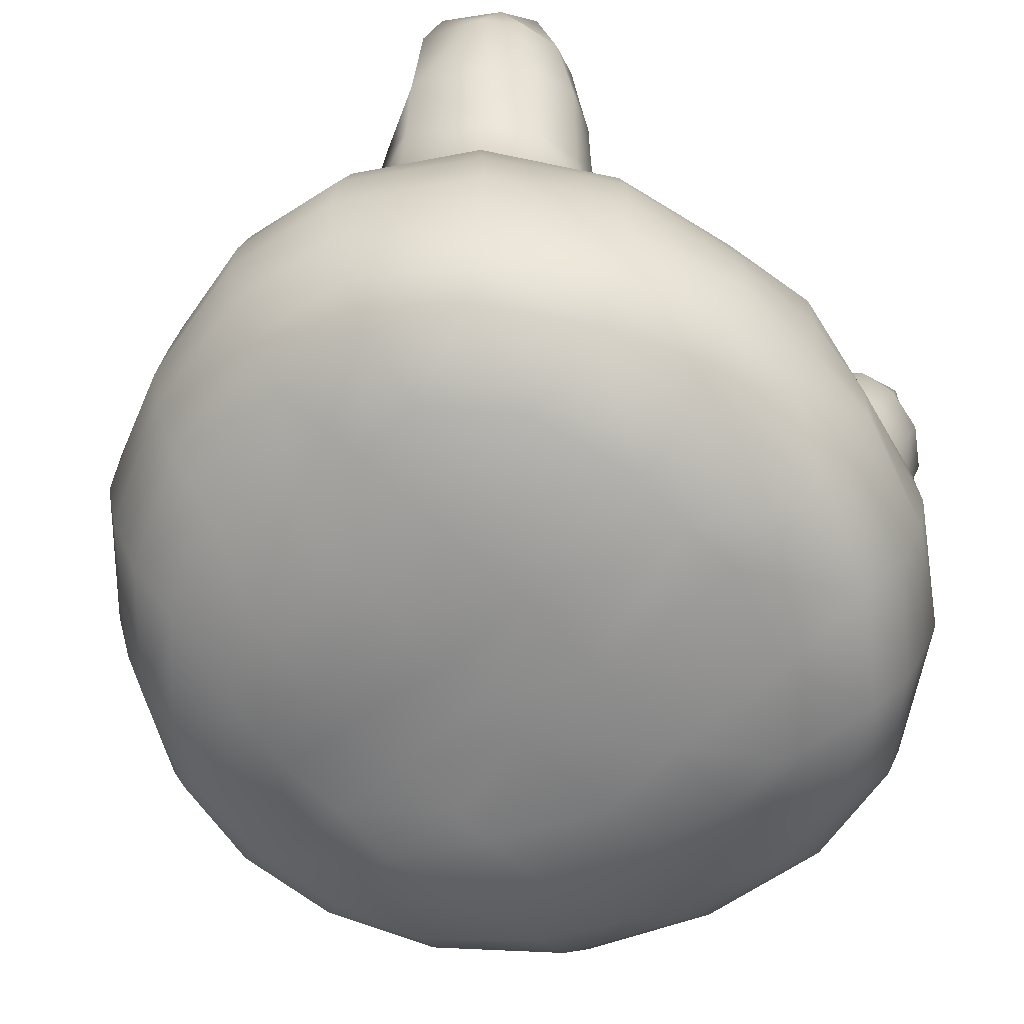
<metadata>
{"format":"obj","ext":"obj","renderer":"f3d","projection":"perspective","resolution":1024,"background":"white","views":[{"elev":-67.9,"azim":-45.8,"up":"+Y"}]}
</metadata>
<code>
v 0.1048 0.09792 -0.3786
v 1.1e-05 0.1011 -0.3951
v 0.1167 0.1466 -0.4184
v 1.1e-05 0.1509 -0.4377
v 0.1972 0.09475 -0.3427
v 0.1593 0.05673 -0.2655
v 0.07981 0.0529 -0.2744
v 0.2927 0.08936 -0.2434
v 0.2296 0.0399 -0.164
v 0.3586 0.08164 -0.1206
v 0.2784 0.038 -0.04267
v 0.3917 0.07335 0.0333
v 0.2912 0.03146 0.05866
v 0.1325 0.02917 -0.1689
v 0.08619 0.03241 -0.1702
v 1.1e-05 0.05104 -0.27
v 1.1e-05 0.03101 -0.1682
v 0.4109 0.1325 -0.1186
v 0.4423 0.1241 0.03786
v 0.348 0.1365 -0.2526
v 0.2361 0.1416 -0.361
v 0.1961 0.01838 -0.0414
v 0.1868 0.008672 0.0679
v 0.05918 0.01059 -0.04462
v 0.05757 0.002543 0.07503
v 1.1e-05 0.01114 -0.04348
v 1.1e-05 0.002215 0.0755
v 0.0729 0.002482 0.2605
v 0.2016 0.01768 0.22
v 0.2903 0.02513 0.1418
v 1.1e-05 0 0.2568
v 0.2645 0.1975 -0.3644
v 0.1232 0.2045 -0.4393
v 0.1377 0.2704 -0.4516
v 0.2914 0.2623 -0.3632
v 0.3906 0.1918 -0.2501
v 0.4116 0.2538 -0.2477
v 0.4541 0.1859 -0.1102
v 0.4717 0.249 -0.1062
v 0.48 0.1804 0.04302
v 0.4995 0.2425 0.04676
v 1.1e-05 0.2722 -0.4734
v 1.1e-05 0.2061 -0.4619
v 1.1e-05 0.3424 -0.4672
v 0.1469 0.3409 -0.4472
v 1.1e-05 0.4168 -0.4497
v 0.1511 0.4133 -0.4274
v 0.3088 0.3322 -0.3494
v 0.3067 0.4035 -0.3389
v 0.4123 0.3917 -0.2214
v 0.4189 0.3208 -0.2346
v 0.4713 0.3121 -0.09679
v 0.4697 0.3778 -0.0847
v 1.1e-05 0.4977 -0.4181
v 0.1518 0.4924 -0.3936
v 1.1e-05 0.5684 -0.364
v 0.1518 0.5643 -0.3343
v 0.09263 0.6122 -0.3066
v 1.1e-05 0.6065 -0.3277
v 0.2965 0.4818 -0.3177
v 0.2788 0.5609 -0.2655
v 0.1541 0.6118 -0.2737
v 0.1515 0.6606 -0.2046
v 0.2321 0.6518 -0.1585
v 0.1027 0.7095 -0.112
v 0.2685 0.6067 -0.2215
v 0.3283 0.6019 -0.1381
v 0.2859 0.6486 -0.09313
v 0.1666 0.6921 -0.05074
v 0.09691 0.721 -0.02686
v 0.1965 0.6899 0.01736
v 0.09069 0.7161 0.03232
v 1.1e-05 0.723 0.03793
v -0.000216 0.7306 -0.01839
v -0.00084 0.732 -0.07033
v 0.3027 0.6457 0.001358
v 0.3584 0.5491 -0.1671
v 0.08815 0.7102 0.1151
v 0.2057 0.6859 0.09028
v 0.1249 0.6732 0.1808
v 0.07696 0.667 0.2224
v 1.1e-05 0.7161 0.114
v 0.3744 0.5945 -0.02221
v 0.3133 0.6416 0.06407
v 0.3741 0.5849 0.08212
v 0.4226 0.5311 0.06371
v 0.405 0.5379 -0.04429
v 0.4445 0.4535 -0.06473
v 0.3935 0.4706 -0.1999
v 0.3979 0.5197 0.1948
v 0.4653 0.4528 0.05754
v 0.4319 0.4512 0.1885
v 0.3312 0.5102 0.298
v 0.351 0.4645 0.3052
v 0.3736 0.3891 0.3148
v 0.4607 0.3793 0.1906
v 0.4903 0.3773 0.05406
v 0.5 0.3105 0.05086
v 0.4747 0.3119 0.1885
v 0.4731 0.2401 0.1852
v 0.377 0.2375 0.3259
v 0.3809 0.3154 0.324
v 0.4533 0.1712 0.1749
v 0.4215 0.1145 0.1652
v 0.3789 0.0651 0.148
v 0.3241 0.05517 0.2468
v 0.2092 0.0488 0.331
v 0.09314 0.04679 0.3714
v 1.1e-05 0.04531 0.3751
v 0.104 0.102 0.4209
v 0.2324 0.1024 0.3781
v 0.3472 0.1069 0.2837
v 1.1e-05 0.1005 0.4268
v 0.3621 0.1672 0.3053
v 0.2422 0.169 0.4075
v 0.1036 0.1706 0.4522
v 1.1e-05 0.1692 0.4592
v 0.09871 0.2414 0.4583
v 1.1e-05 0.2423 0.4719
v 0.09618 0.3126 0.4534
v 1.1e-05 0.316 0.4734
v 0.09144 0.3937 0.4426
v 1.1e-05 0.3969 0.4555
v 0.08567 0.473 0.4143
v 1.1e-05 0.475 0.4266
v 1.1e-05 0.5231 0.395
v 0.08517 0.5251 0.3808
v 0.162 0.527 0.3615
v 0.08467 0.5735 0.3424
v 0.1364 0.624 0.2821
v 0.0786 0.6281 0.2858
v 1.1e-05 0.6281 0.2888
v 1.1e-05 0.671 0.2251
v 0.2393 0.4702 0.3752
v 0.2401 0.5376 0.3435
v 1.1e-05 0.5778 0.3439
v 0.1023 0.7429 -0.142
v -0.000685 0.7701 -0.0938
v 0.149 0.6975 -0.2274
v 0.08467 0.6546 -0.3159
v 1.1e-05 0.6425 -0.3419
v -0.1023 0.739 -0.1382
v -0.1514 0.6606 -0.2046
v -0.1489 0.6918 -0.2216
v -0.08465 0.6512 -0.3128
v -0.09261 0.6122 -0.3066
v 0.3819 0.6359 0.1231
v 0.3203 0.6723 0.09322
v -0.1167 0.1466 -0.4184
v -0.1047 0.09792 -0.3786
v -0.1972 0.09475 -0.3427
v -0.1593 0.05666 -0.2655
v -0.07979 0.05285 -0.2744
v -0.2927 0.08939 -0.2434
v -0.2297 0.03975 -0.164
v -0.3584 0.08178 -0.1206
v -0.2783 0.03789 -0.04268
v -0.3916 0.07339 0.0333
v -0.2911 0.03126 0.05864
v -0.1325 0.02901 -0.169
v -0.07397 0.03248 -0.1702
v -0.348 0.1367 -0.2526
v -0.411 0.1326 -0.1186
v -0.2361 0.1416 -0.361
v -0.1963 0.01819 -0.04142
v -0.1869 0.008549 0.06774
v -0.05916 0.01059 -0.04462
v -0.05755 0.002537 0.0751
v -0.07489 0.002445 0.2604
v -0.2017 0.01767 0.2191
v -0.2901 0.02502 0.1418
v -0.1232 0.2045 -0.4393
v -0.2645 0.1976 -0.3644
v -0.1377 0.2704 -0.4516
v -0.2915 0.2624 -0.3632
v -0.3906 0.192 -0.25
v -0.4116 0.2539 -0.2477
v -0.4542 0.1859 -0.1102
v -0.4717 0.2491 -0.1062
v -0.4189 0.3209 -0.2346
v -0.4713 0.3121 -0.09679
v -0.4123 0.3917 -0.2214
v -0.4697 0.3778 -0.0847
v -0.3088 0.3323 -0.3494
v -0.3067 0.4035 -0.3389
v -0.151 0.4133 -0.4274
v -0.1468 0.3409 -0.4472
v -0.3935 0.4706 -0.1999
v -0.4444 0.4535 -0.06473
v -0.3584 0.5491 -0.1671
v -0.2965 0.4818 -0.3177
v -0.2788 0.5609 -0.2655
v -0.1518 0.5642 -0.3342
v -0.1518 0.4924 -0.3936
v -0.154 0.6117 -0.2736
v -0.2685 0.6067 -0.2215
v -0.2321 0.6517 -0.1584
v -0.1026 0.7095 -0.112
v -0.3283 0.6019 -0.1381
v -0.2859 0.6486 -0.09313
v -0.1664 0.6931 -0.05196
v -0.09686 0.721 -0.02686
v -0.1964 0.6899 0.01736
v -0.09067 0.7161 0.03232
v -0.3026 0.6457 0.001358
v -0.08813 0.7102 0.1151
v -0.3744 0.5945 -0.02221
v -0.405 0.5379 -0.04429
v -0.4226 0.5311 0.06371
v -0.4653 0.4528 0.05754
v -0.3741 0.5849 0.08212
v -0.3979 0.5197 0.1948
v -0.2057 0.6859 0.09028
v -0.1249 0.6732 0.1808
v -0.07694 0.667 0.2224
v -0.3133 0.6416 0.06407
v -0.4319 0.4512 0.1885
v -0.3312 0.5102 0.298
v -0.3498 0.4645 0.3052
v -0.3757 0.389 0.3148
v -0.4607 0.3793 0.1906
v -0.4903 0.3773 0.05407
v -0.5 0.3105 0.05086
v -0.4747 0.3119 0.1886
v -0.4732 0.2402 0.1852
v -0.3769 0.2375 0.3259
v -0.3808 0.3154 0.324
v -0.4996 0.2426 0.04677
v -0.4801 0.1804 0.04302
v -0.4425 0.1241 0.03786
v -0.3788 0.06514 0.148
v -0.4217 0.1145 0.1652
v -0.324 0.05532 0.2469
v -0.2093 0.0488 0.331
v -0.09318 0.04679 0.3714
v -0.1043 0.102 0.4209
v -0.2325 0.1024 0.3781
v -0.3472 0.107 0.2837
v -0.104 0.1706 0.4522
v -0.09908 0.2414 0.4583
v -0.09647 0.3126 0.4534
v -0.09161 0.3937 0.4426
v -0.2424 0.1691 0.4075
v -0.362 0.1673 0.3053
v -0.4534 0.1712 0.1749
v -0.08583 0.473 0.4143
v -0.08524 0.5251 0.3808
v -0.1599 0.527 0.3615
v -0.08465 0.5735 0.3424
v -0.24 0.5376 0.3435
v -0.2352 0.4702 0.3752
v -0.1364 0.624 0.2821
v -0.1728 0.5803 0.3251
v -0.07858 0.6281 0.2858
v -0.4197 0.5844 0.2272
v -0.3819 0.6359 0.1231
v -0.3203 0.6723 0.09322
v -0.2203 0.7084 0.1161
v -0.1471 0.6971 0.1939
v -0.2463 0.3127 0.4183
v -0.2399 0.3922 0.4055
v -0.2489 0.2405 0.4184
v 0.2461 0.3127 0.4183
v 0.2419 0.3921 0.4055
v 0.2487 0.2405 0.4184
v 0.3094 0.5745 0.3471
v 0.1497 0.6548 0.2931
v 0.2506 0.5873 0.3549
v 0.1735 0.5801 0.3251
v -0.1497 0.6548 0.2931
v -0.3094 0.5745 0.3471
v -0.3611 0.5697 0.3158
v 0.0818 0.7388 -0.348
v 0.1347 0.7778 -0.2715
v 0.09001 0.8147 -0.19
v -0.002561 0.8357 -0.1476
v 0.1097 0.8471 -0.307
v 0.07077 0.8142 -0.3737
v 0.08151 0.9081 -0.3382
v 0.05317 0.9329 -0.2778
v 0.07317 0.8766 -0.2339
v -0.00543 0.8926 -0.1983
v -0.01039 0.9402 -0.2478
v 0.05412 0.8827 -0.3942
v -0.01039 0.8686 -0.4088
v -0.007952 0.7979 -0.395
v 0.05319 0.9465 -0.3646
v 0.028 0.9641 -0.331
v -0.001528 0.9691 -0.381
v -0.004706 0.972 -0.3163
v 0.03094 0.9314 -0.3958
v -0.003117 0.9305 -0.4094
v -0.04036 0.9305 -0.3917
v -0.0626 0.9433 -0.3582
v -0.03741 0.9634 -0.3271
v -0.07395 0.9285 -0.2734
v -0.09752 0.9018 -0.3303
v -0.1227 0.8382 -0.2981
v -0.08429 0.8715 -0.2288
v -0.08571 0.8085 -0.3679
v -0.0749 0.8786 -0.39
v -0.08786 0.7333 -0.3426
v -0.0051 0.7236 -0.3719
v -0.1388 0.7692 -0.263
v -0.09224 0.81 -0.1854
v 0.4197 0.5844 0.2272
v 0.4019 0.7191 0.1696
v 0.4442 0.6772 0.2572
v 0.422 0.8269 0.2272
v 0.4608 0.8016 0.2882
v 0.4264 0.8979 0.2717
v 0.45 0.8803 0.3096
v 0.3866 0.9186 0.2473
v 0.3867 0.9375 0.3371
v 0.369 0.8536 0.1916
v 0.342 0.7464 0.1371
v 0.2224 0.7082 0.116
v 0.1471 0.6971 0.1939
v 0.2517 0.7763 0.1566
v 0.1915 0.7807 0.2301
v 0.2918 0.8783 0.2063
v 0.2519 0.8726 0.268
v 0.3152 0.9241 0.2904
v -0.4018 0.7191 0.1696
v -0.4442 0.6772 0.2572
v -0.422 0.8269 0.2273
v -0.4608 0.8016 0.2883
v -0.4264 0.8979 0.2717
v -0.45 0.8803 0.3096
v -0.34 0.7463 0.1376
v -0.2497 0.778 0.1566
v -0.3689 0.8536 0.1918
v -0.2936 0.8782 0.2047
v -0.3866 0.9186 0.2471
v -0.3152 0.9241 0.2904
v -0.387 0.9375 0.3369
v -0.2519 0.8726 0.2682
v -0.1895 0.7807 0.2303
v 0.3612 0.5697 0.3158
v 0.3964 0.6659 0.3463
v 0.3273 0.6212 0.3625
v 0.3488 0.6797 0.3814
v 0.3686 0.7434 0.3887
v 0.4284 0.7868 0.3612
v 0.3852 0.7974 0.3944
v 0.4053 0.8759 0.3737
v 0.2933 0.7016 0.3931
v 0.2169 0.6728 0.3503
v 0.1933 0.6208 0.335
v 0.2018 0.7457 0.325
v 0.24 0.7241 0.3696
v 0.2689 0.7852 0.381
v 0.2607 0.8475 0.3524
v 0.3084 0.9066 0.3694
v 0.289 0.8326 0.3894
v 0.361 0.8907 0.3974
v 0.3321 0.8113 0.4037
v -0.2018 0.7457 0.325
v -0.2169 0.6727 0.3504
v -0.2399 0.7241 0.3696
v -0.1932 0.6208 0.335
v -0.2506 0.5873 0.3549
v -0.2688 0.7852 0.381
v -0.2605 0.8475 0.3527
v -0.2889 0.8326 0.3896
v -0.3084 0.9066 0.3694
v -0.2933 0.7016 0.3931
v -0.3273 0.6213 0.3625
v -0.3964 0.6659 0.3463
v -0.3487 0.6797 0.3814
v -0.3686 0.7434 0.3887
v -0.4284 0.7868 0.3614
v -0.3321 0.8113 0.4039
v -0.3852 0.7974 0.3945
v -0.4055 0.8759 0.3736
v -0.3613 0.8907 0.3972
g 14733_t.obj/AnonymousMesh0
f 1 2 3
f 3 2 4
f 3 5 1
f 1 5 6
f 2 1 7
f 6 7 1
f 6 5 8
f 8 9 6
f 9 8 10
f 10 11 9
f 11 10 12
f 12 13 11
f 7 6 14
f 6 9 14
f 14 15 7
f 16 7 15
f 7 16 2
f 15 17 16
f 10 18 12
f 12 18 19
f 20 10 8
f 18 10 20
f 8 21 20
f 5 21 8
f 21 5 3
f 22 11 13
f 22 14 9
f 9 11 22
f 13 23 22
f 17 15 24
f 24 15 14
f 24 22 23
f 14 22 24
f 23 25 24
f 26 24 25
f 24 26 17
f 25 27 26
f 28 25 23
f 23 29 28
f 23 13 30
f 30 29 23
f 31 27 25
f 25 28 31
f 21 32 20
f 33 21 3
f 3 4 33
f 32 21 33
f 34 32 33
f 35 32 34
f 35 36 32
f 20 32 36
f 36 18 20
f 37 36 35
f 18 38 19
f 37 38 36
f 38 18 36
f 39 38 37
f 38 39 40
f 19 38 40
f 40 39 41
f 34 33 42
f 42 33 43
f 33 4 43
f 44 34 42
f 45 34 44
f 45 35 34
f 46 45 44
f 47 45 46
f 48 37 35
f 45 47 48
f 48 35 45
f 48 47 49
f 49 50 48
f 48 50 51
f 51 39 37
f 51 37 48
f 52 39 51
f 39 52 41
f 51 50 52
f 52 50 53
f 54 47 46
f 55 47 54
f 47 55 49
f 56 55 54
f 57 55 56
f 57 56 58
f 58 56 59
f 60 55 57
f 49 55 60
f 60 50 49
f 61 60 57
f 58 62 57
f 62 61 57
f 62 58 63
f 64 62 63
f 65 64 63
f 66 61 62
f 62 64 66
f 66 64 67
f 67 64 68
f 64 69 68
f 69 64 65
f 65 70 69
f 69 70 71
f 68 69 71
f 70 72 71
f 72 70 73
f 70 74 73
f 70 65 75
f 68 71 76
f 77 66 67
f 60 61 77
f 61 66 77
f 78 72 73
f 78 71 72
f 78 79 71
f 79 76 71
f 78 80 79
f 81 80 78
f 81 78 82
f 73 82 78
f 67 68 83
f 83 68 76
f 84 83 76
f 84 76 79
f 85 83 84
f 85 86 83
f 83 86 87
f 67 87 77
f 83 87 67
f 77 87 88
f 88 89 77
f 77 89 60
f 50 89 53
f 53 89 88
f 89 50 60
f 86 85 90
f 91 88 87
f 86 91 87
f 92 86 90
f 91 86 92
f 92 90 93
f 92 93 94
f 95 92 94
f 92 96 91
f 96 92 95
f 53 88 97
f 97 88 91
f 91 96 97
f 52 53 98
f 98 53 97
f 41 52 98
f 96 99 97
f 97 99 98
f 99 100 98
f 98 100 41
f 100 99 101
f 101 99 102
f 95 102 96
f 96 102 99
f 100 103 41
f 41 103 40
f 103 104 40
f 40 104 19
f 104 105 19
f 13 12 105
f 19 105 12
f 105 30 13
f 104 106 105
f 30 105 106
f 106 29 30
f 107 29 106
f 28 29 107
f 31 28 108
f 107 108 28
f 108 109 31
f 107 110 108
f 111 110 107
f 112 106 104
f 111 107 112
f 112 107 106
f 104 103 112
f 110 113 108
f 108 113 109
f 100 114 103
f 112 114 111
f 112 103 114
f 101 114 100
f 111 114 115
f 111 115 110
f 110 116 113
f 110 115 116
f 113 116 117
f 118 117 116
f 119 117 118
f 118 120 119
f 119 120 121
f 122 121 120
f 123 121 122
f 122 124 123
f 123 124 125
f 124 126 125
f 127 126 124
f 124 128 127
f 127 128 129
f 127 129 126
f 128 269 129
f 81 130 80
f 81 131 130
f 129 130 131
f 81 132 131
f 132 129 131
f 82 133 81
f 132 81 133
f 93 134 94
f 134 93 135
f 128 124 134
f 135 128 134
f 129 132 136
f 126 129 136
f 65 137 138
f 63 139 137
f 63 58 140
f 58 59 141
f 198 138 142
f 143 142 144
f 143 145 146
f 146 141 59
f 85 84 147
f 84 148 147
f 4 2 149
f 149 2 150
f 151 149 150
f 150 152 151
f 2 153 150
f 152 150 153
f 153 2 16
f 152 154 151
f 154 152 155
f 155 156 154
f 156 155 157
f 157 158 156
f 158 157 159
f 152 160 155
f 153 160 152
f 16 161 153
f 161 16 17
f 160 153 161
f 156 162 154
f 158 163 156
f 163 162 156
f 154 164 151
f 162 164 154
f 164 149 151
f 165 159 157
f 165 155 160
f 155 165 157
f 159 165 166
f 167 17 26
f 17 167 161
f 167 160 161
f 167 166 165
f 160 167 165
f 31 168 27
f 166 167 168
f 26 168 167
f 168 26 27
f 169 166 168
f 168 31 169
f 166 169 170
f 171 166 170
f 166 171 159
f 172 42 43
f 43 4 172
f 172 4 149
f 149 164 172
f 162 173 164
f 172 164 173
f 172 173 174
f 174 42 172
f 42 174 44
f 174 173 175
f 176 175 173
f 176 173 162
f 162 163 176
f 177 175 176
f 176 178 177
f 176 163 178
f 177 178 179
f 177 179 180
f 180 179 181
f 180 181 182
f 182 181 183
f 180 182 184
f 175 177 184
f 184 177 180
f 184 182 185
f 46 186 54
f 186 184 185
f 174 175 187
f 187 175 184
f 187 46 44
f 44 174 187
f 187 184 186
f 186 46 187
f 182 183 188
f 188 185 182
f 188 183 189
f 189 190 188
f 190 191 188
f 185 188 191
f 191 190 192
f 192 193 191
f 186 185 194
f 191 193 194
f 193 56 194
f 194 185 191
f 194 56 54
f 54 186 194
f 193 192 195
f 190 196 192
f 195 192 196
f 197 195 196
f 195 197 143
f 198 143 197
f 56 146 59
f 195 143 146
f 146 193 195
f 193 146 56
f 199 196 190
f 199 197 196
f 200 197 199
f 197 200 201
f 201 198 197
f 202 73 74
f 202 75 198
f 198 201 202
f 201 203 202
f 200 203 201
f 204 73 202
f 202 203 204
f 200 205 203
f 206 73 204
f 206 204 203
f 73 206 82
f 207 200 199
f 205 200 207
f 190 208 199
f 190 189 208
f 199 208 207
f 209 207 208
f 209 208 210
f 210 208 189
f 211 207 209
f 209 212 211
f 213 203 205
f 206 203 213
f 206 213 214
f 82 215 133
f 215 132 133
f 215 206 214
f 215 82 206
f 205 207 216
f 216 207 211
f 216 213 205
f 212 209 217
f 217 209 210
f 217 218 212
f 217 219 218
f 217 220 219
f 221 220 217
f 210 221 217
f 222 221 210
f 183 222 189
f 189 222 210
f 181 223 183
f 183 223 222
f 223 224 222
f 222 224 221
f 224 223 225
f 226 224 225
f 227 221 224
f 227 224 226
f 220 221 227
f 225 223 228
f 228 181 179
f 223 181 228
f 229 179 178
f 228 179 229
f 229 178 230
f 230 163 158
f 230 178 163
f 231 159 171
f 159 231 158
f 231 230 158
f 232 229 230
f 232 230 231
f 231 233 232
f 233 171 170
f 171 233 231
f 169 234 170
f 234 233 170
f 235 31 109
f 113 235 109
f 234 169 235
f 31 235 169
f 236 235 113
f 236 234 235
f 237 234 236
f 237 238 234
f 234 238 233
f 232 233 238
f 236 113 239
f 239 113 117
f 117 240 239
f 119 240 117
f 240 119 241
f 241 119 121
f 121 242 241
f 123 242 121
f 243 236 239
f 237 236 243
f 226 225 244
f 244 237 243
f 238 237 244
f 245 229 232
f 245 228 229
f 244 225 245
f 225 228 245
f 232 238 245
f 245 238 244
f 246 123 125
f 242 123 246
f 126 246 125
f 247 246 126
f 248 246 247
f 132 249 136
f 136 249 126
f 248 247 249
f 126 249 247
f 248 250 251
f 218 219 251
f 251 250 218
f 246 248 251
f 249 252 253
f 215 214 252
f 215 252 254
f 132 215 254
f 249 132 254
f 254 252 249
f 212 218 255
f 211 256 216
f 216 257 258
f 214 213 259
f 260 220 227
f 220 260 261
f 260 242 261
f 242 260 241
f 260 240 241
f 240 260 262
f 226 260 227
f 260 226 262
f 243 240 262
f 262 226 243
f 240 243 239
f 243 226 244
f 242 251 261
f 251 220 261
f 220 251 219
f 251 242 246
f 122 263 264
f 263 122 120
f 263 95 264
f 95 263 102
f 263 101 102
f 101 263 265
f 263 118 265
f 118 263 120
f 118 115 265
f 265 115 101
f 115 118 116
f 101 115 114
f 264 95 134
f 134 122 264
f 134 95 94
f 122 134 124
f 93 266 135
f 80 130 267
f 135 268 269
f 214 270 252
f 218 271 272
f 75 74 70
f 269 130 129
f 269 128 135
f 141 273 140
f 139 274 137
f 137 274 275
f 137 276 138
f 138 75 65
f 140 139 63
f 137 65 63
f 141 140 58
f 277 275 274
f 277 273 278
f 278 279 277
f 279 280 277
f 281 275 277
f 277 280 281
f 282 275 281
f 280 282 281
f 282 280 283
f 284 279 278
f 284 278 285
f 285 278 286
f 287 280 279
f 284 287 279
f 288 280 287
f 288 283 280
f 289 288 287
f 290 288 289
f 290 283 288
f 291 289 287
f 285 291 284
f 291 287 284
f 292 291 285
f 292 289 291
f 292 285 293
f 292 293 289
f 289 293 294
f 295 289 294
f 290 289 295
f 295 283 290
f 296 283 295
f 296 282 283
f 294 296 295
f 297 296 294
f 298 296 297
f 299 296 298
f 282 296 299
f 298 297 300
f 286 300 285
f 293 301 294
f 293 285 301
f 285 300 301
f 294 301 297
f 300 297 301
f 300 286 302
f 300 302 298
f 141 145 303
f 144 302 145
f 298 302 304
f 144 142 304
f 298 305 299
f 138 305 142
f 138 198 75
f 145 143 144
f 142 143 198
f 141 146 145
f 306 93 90
f 147 306 90
f 147 307 306
f 306 307 308
f 309 308 307
f 310 308 309
f 311 310 309
f 312 310 311
f 309 313 311
f 314 312 311
f 313 314 311
f 315 313 309
f 307 315 309
f 147 316 307
f 316 315 307
f 147 90 85
f 148 316 147
f 148 84 317
f 148 317 316
f 317 84 79
f 317 79 318
f 316 317 319
f 316 319 315
f 317 318 319
f 319 318 320
f 315 319 321
f 315 321 313
f 320 321 319
f 322 321 320
f 313 321 323
f 314 313 323
f 323 321 322
f 318 79 80
f 75 202 74
f 253 248 249
f 253 250 248
f 256 212 255
f 255 324 256
f 325 324 255
f 325 326 324
f 327 326 325
f 327 328 326
f 329 328 327
f 256 211 212
f 257 216 256
f 257 330 258
f 257 256 330
f 330 256 324
f 258 330 331
f 332 324 326
f 330 324 332
f 330 332 331
f 331 332 333
f 332 334 333
f 332 326 334
f 334 326 328
f 333 334 335
f 336 334 328
f 329 336 328
f 334 336 335
f 337 333 335
f 337 338 333
f 333 338 331
f 258 213 216
f 259 331 338
f 259 213 258
f 258 331 259
f 339 93 306
f 306 308 339
f 339 308 340
f 341 339 340
f 342 341 340
f 266 93 339
f 266 339 341
f 266 341 268
f 268 135 266
f 342 340 343
f 312 344 310
f 308 344 340
f 310 344 308
f 345 343 344
f 312 314 346
f 346 344 312
f 346 345 344
f 342 343 347
f 341 347 268
f 342 347 341
f 347 348 268
f 348 349 268
f 349 348 267
f 267 348 350
f 348 351 350
f 351 348 347
f 350 320 267
f 350 322 320
f 267 320 318
f 267 318 80
f 130 349 267
f 351 352 350
f 350 352 353
f 353 322 350
f 354 322 353
f 322 354 323
f 354 314 323
f 355 354 353
f 355 356 354
f 346 314 356
f 356 314 354
f 357 352 347
f 357 346 356
f 356 355 357
f 345 357 343
f 345 346 357
f 355 352 357
f 269 268 349
f 269 349 130
f 337 358 338
f 270 338 358
f 259 338 270
f 270 214 259
f 359 270 358
f 360 359 358
f 361 252 270
f 361 270 359
f 361 359 362
f 360 358 363
f 364 358 337
f 365 363 364
f 337 366 364
f 366 365 364
f 366 337 335
f 336 366 335
f 359 367 362
f 360 367 359
f 360 363 367
f 367 368 362
f 368 271 362
f 271 368 272
f 255 218 272
f 272 325 255
f 272 368 369
f 369 325 272
f 370 368 367
f 368 370 369
f 370 371 369
f 327 325 372
f 372 329 327
f 372 325 369
f 369 371 372
f 373 371 367
f 374 371 373
f 365 373 363
f 374 375 372
f 329 375 336
f 375 329 372
f 375 374 373
f 376 365 366
f 365 376 373
f 336 375 376
f 376 366 336
f 376 375 373
f 271 250 362
f 271 218 250
f 253 252 361
f 361 362 253
f 253 362 250
f 303 273 141
f 273 139 140
f 274 139 273
f 276 137 275
f 274 273 277
f 276 275 282
f 303 286 273
f 273 286 278
f 302 286 303
f 303 145 302
f 304 302 144
f 276 282 305
f 305 138 276
f 304 142 305
f 305 282 299
f 304 305 298
f 343 340 344
f 352 351 347
f 352 355 353
f 343 357 347
f 363 358 364
f 371 370 367
f 371 374 372
f 363 373 367

</code>
